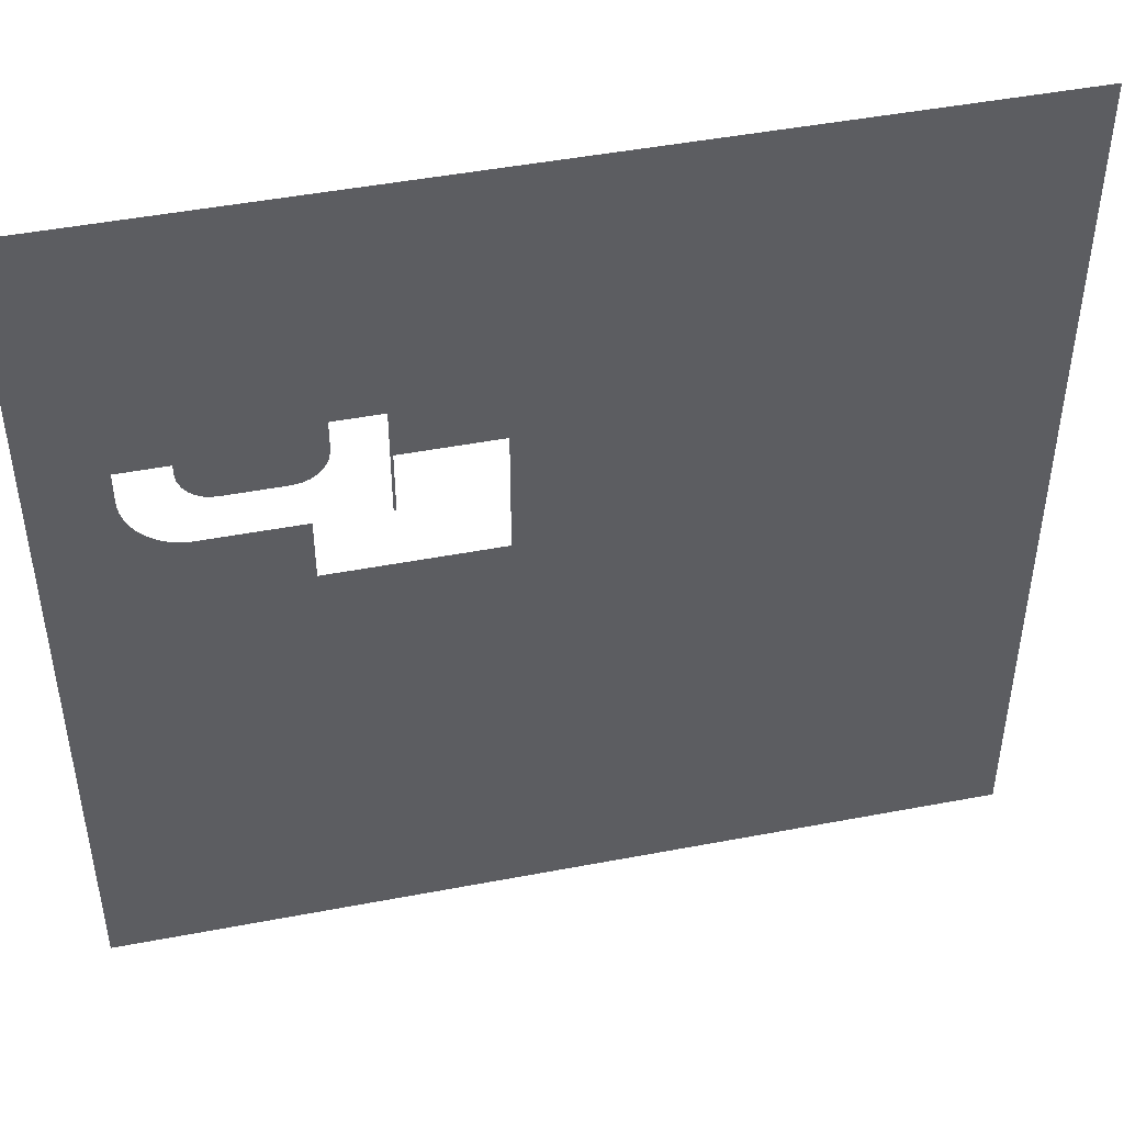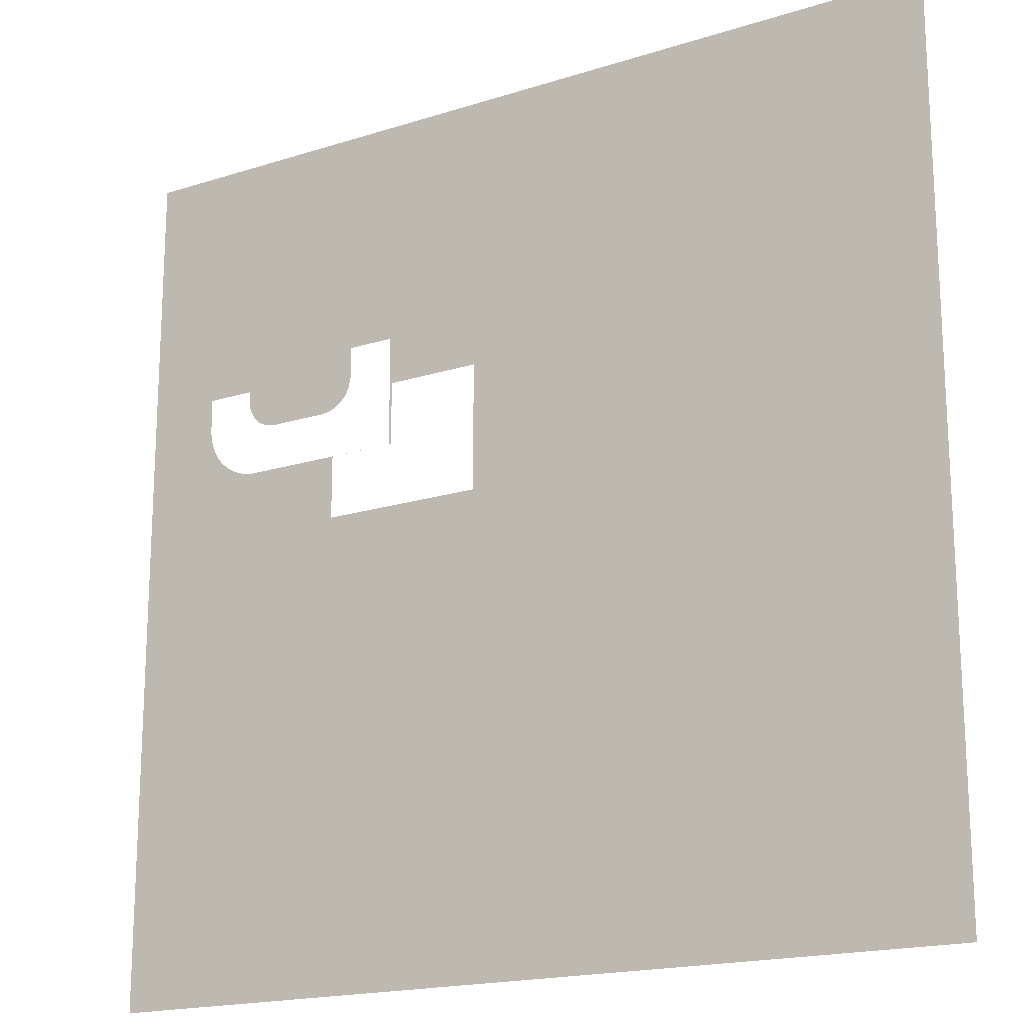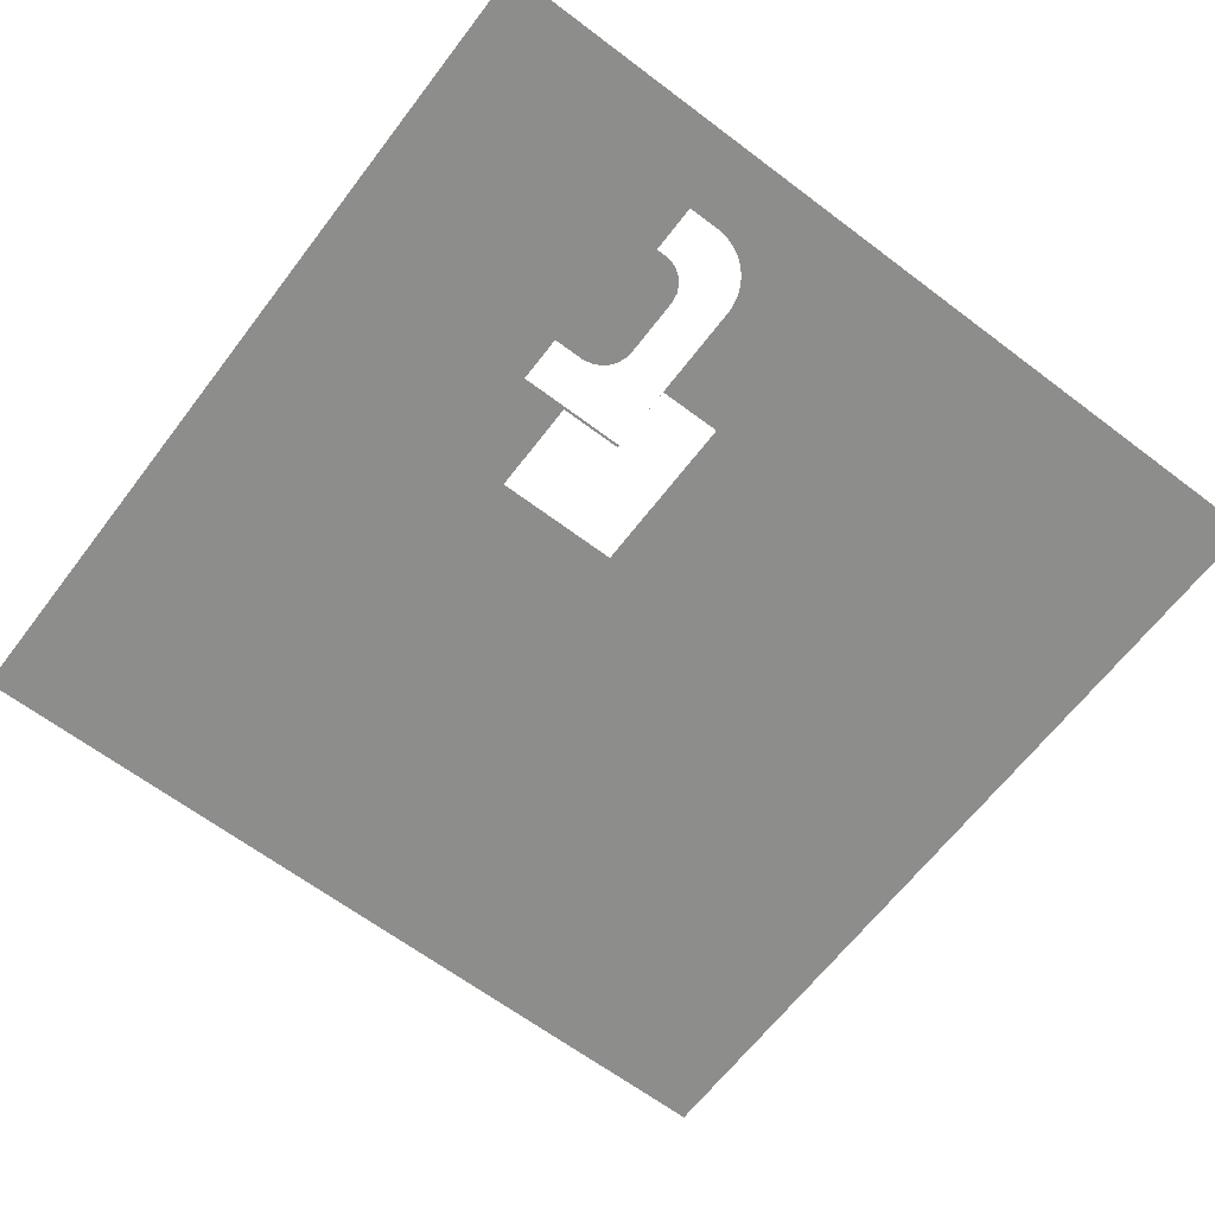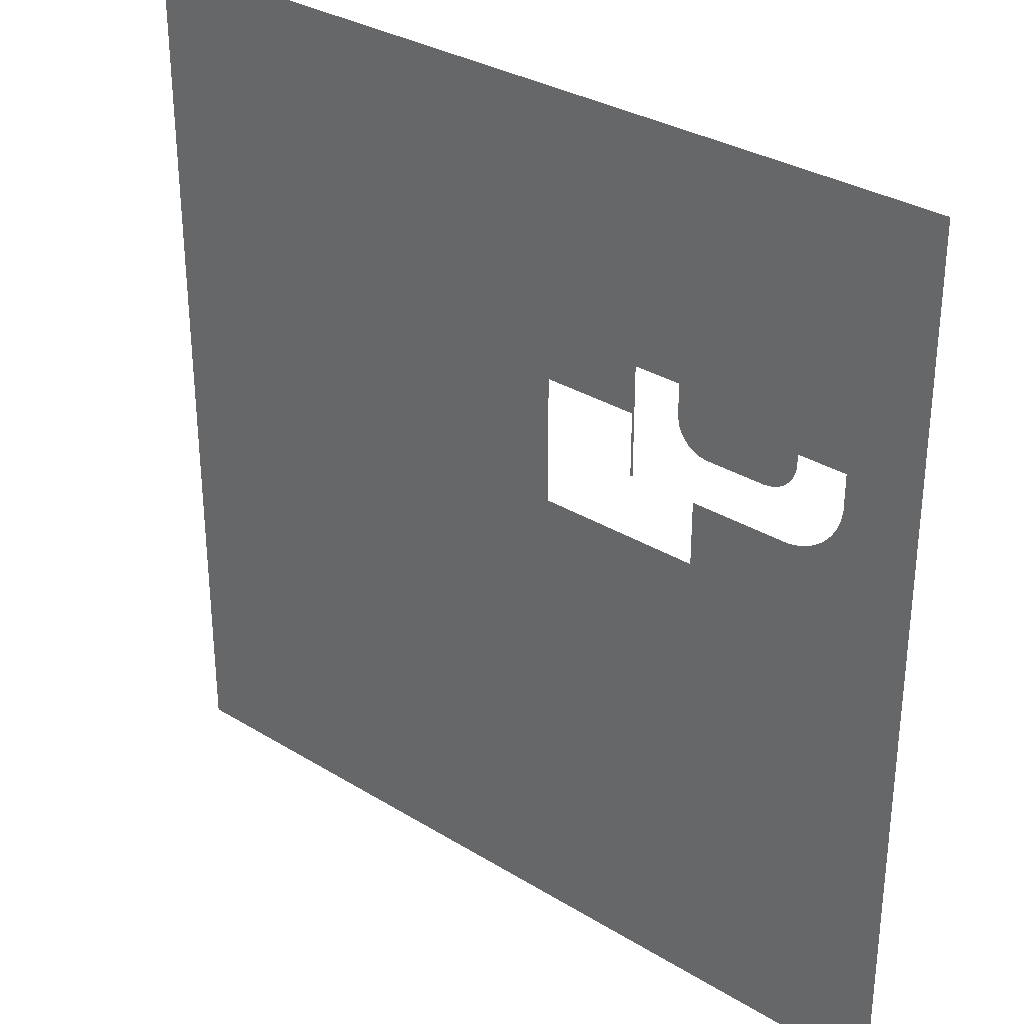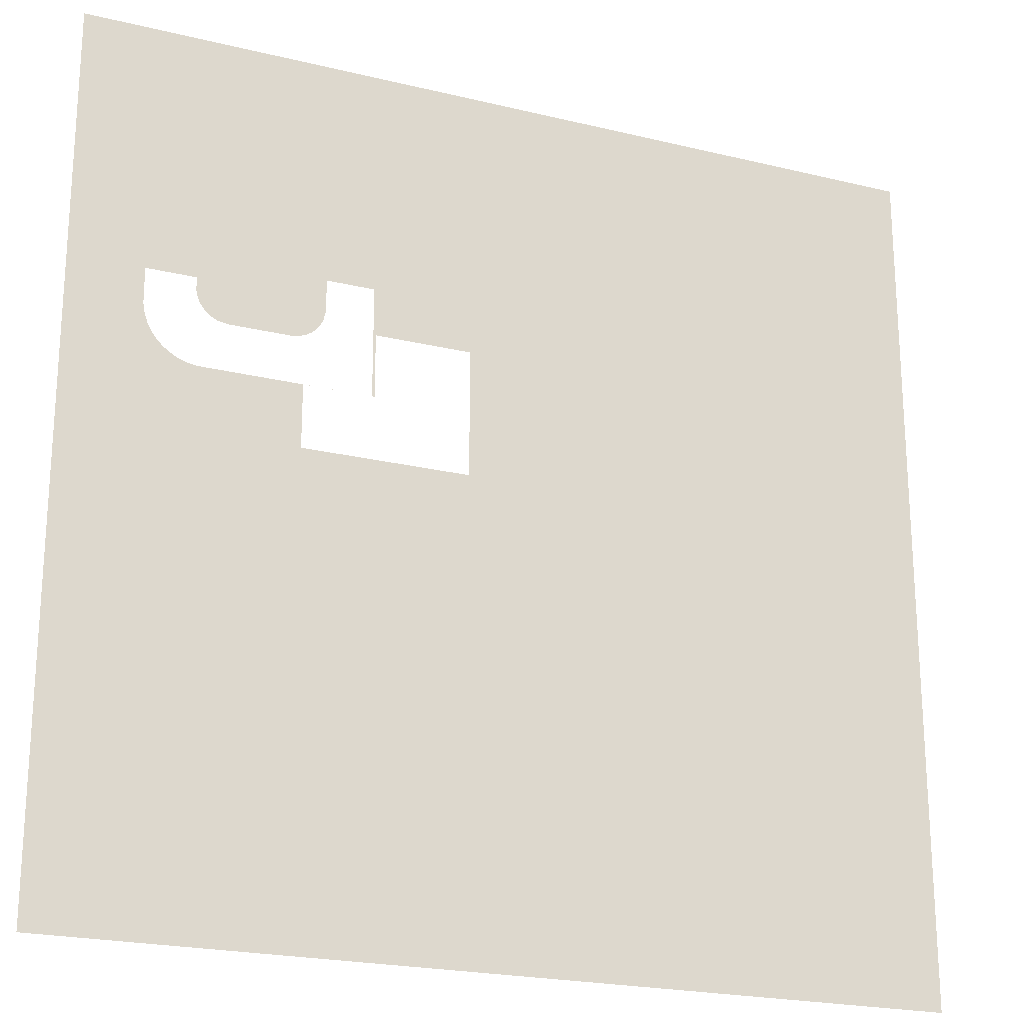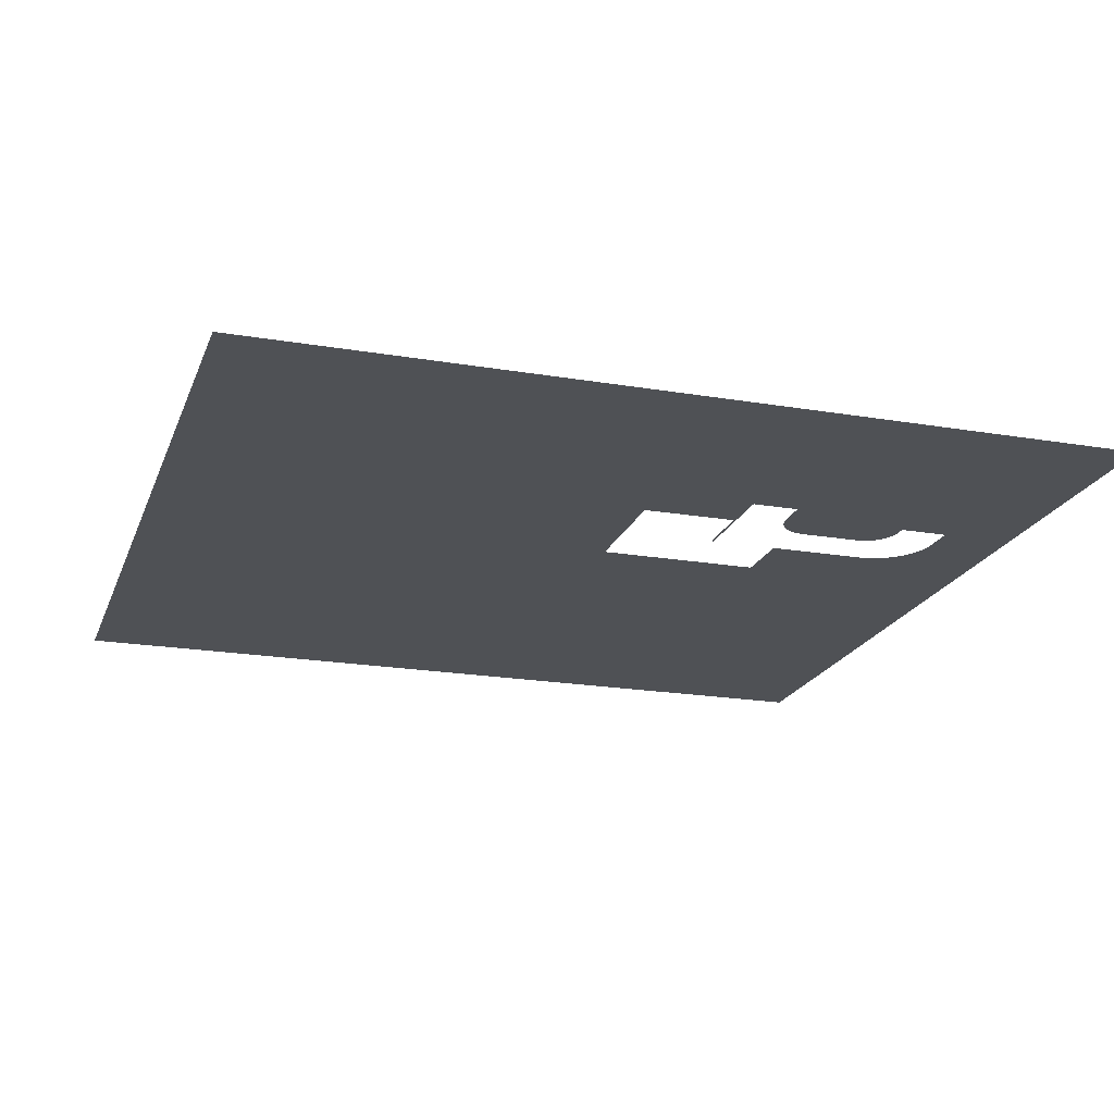
<metadata>
{"format":"obj","ext":"obj","renderer":"f3d","projection":"perspective","resolution":1024,"background":"white","views":[{"elev":47.0,"azim":167.8,"up":"+Z"},{"elev":-18.1,"azim":-148.2,"up":"+Z"},{"elev":-64.4,"azim":52.7,"up":"+Y"},{"elev":31.6,"azim":41.0,"up":"+Z"},{"elev":-22.0,"azim":157.0,"up":"+Z"},{"elev":-20.1,"azim":-17.3,"up":"+Y"}]}
</metadata>
<code>
v  687.6 77.65 221.1
v  1327 77.65 -1091
v  -1127 77.65 -1091
v  222.3 77.65 221.1
v  -1127 77.65 1363
v  222.3 77.65 578.3
v  687.6 77.65 399.7
v  498 77.65 399.7
v  969.5 77.65 400.1
v  498 77.65 712.2
v  490.9 77.65 399.7
v  490.9 77.65 578.3
v  1327 77.65 1363
v  631.5 77.65 712.2
v  984.9 77.65 650.5
v  984.4 77.65 615.3
v  984.4 77.65 614.2
v  973.3 77.65 579.6
v  981.8 77.65 600.3
v  972.9 77.65 578.7
v  958.8 77.65 560
v  944.3 77.65 548
v  895.7 77.65 532.7
v  923.3 77.65 537.6
v  703.2 77.65 535.7
v  684.3 77.65 542.8
v  683.1 77.65 543.3
v  726.2 77.65 532.7
v  665.4 77.65 555.1
v  649.3 77.65 572.5
v  637.9 77.65 593.7
v  631.8 77.65 621.3
v  1122 77.65 650.5
v  1121 77.65 551.1
v  1117 77.65 523.3
v  1108 77.65 499.1
v  1102 77.65 485.4
v  1091 77.65 467.6
v  1079 77.65 453
v  1069 77.65 442.8
v  1059 77.65 435.1
v  1049 77.65 427.1
v  1031 77.65 416.9
v  1012 77.65 408.8
v  992.3 77.65 403.4
g M_G_B1A_T_B1_di_01
f 1 2 3 4
f 3 5 6 4
f 7 8 9 1
f 1 9 2
f 10 8 11 12
f 10 5 13 14
f 10 12 6 5
f 15 16 17 18
f 17 19 18
f 18 20 21 22
f 15 18 22 23
f 22 24 23
f 25 26 27 28
f 23 28 27 13
f 27 29 30 31
f 32 14 13 31
f 27 31 13
f 15 23 13
f 33 15 13
f 34 33 13 2
f 35 34 2 36
f 37 36 2 38
f 39 38 2 40
f 41 40 2 42
f 43 42 2 44
f 45 44 2 9

</code>
